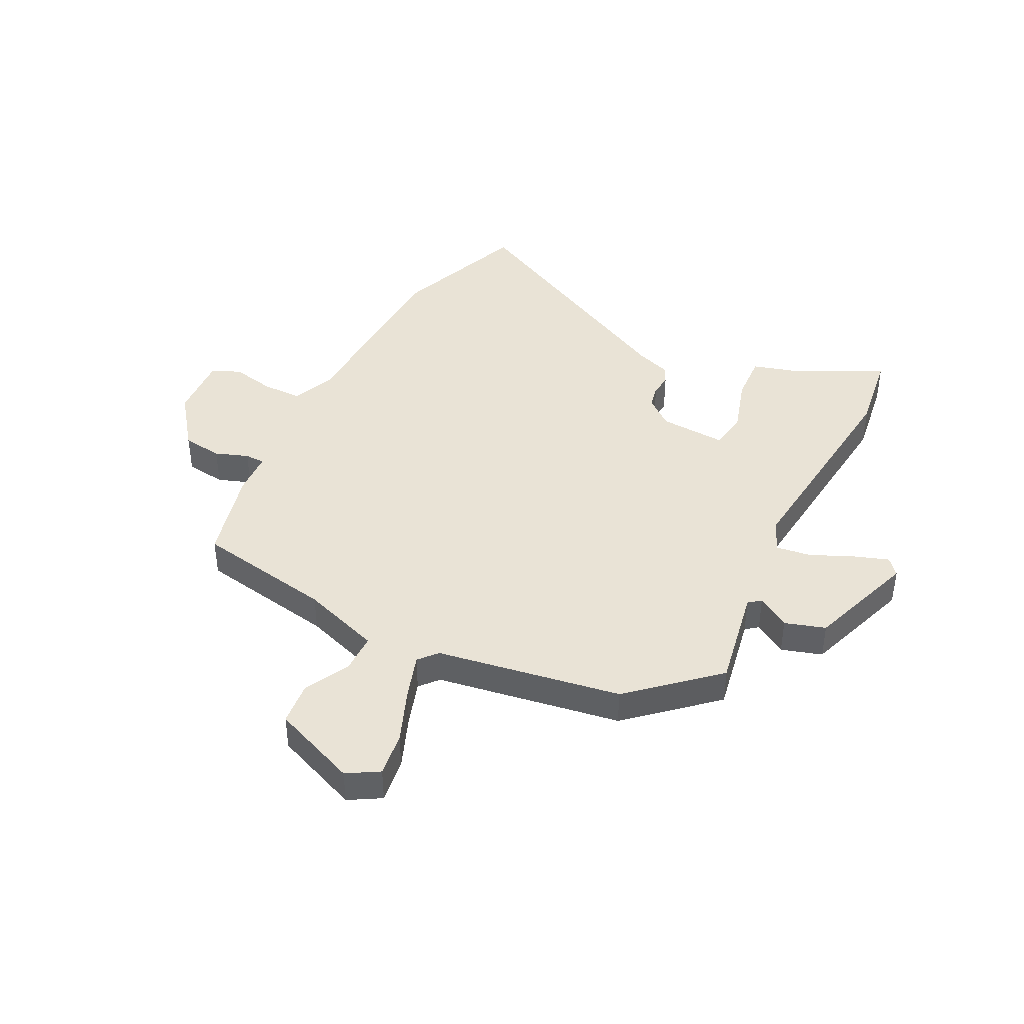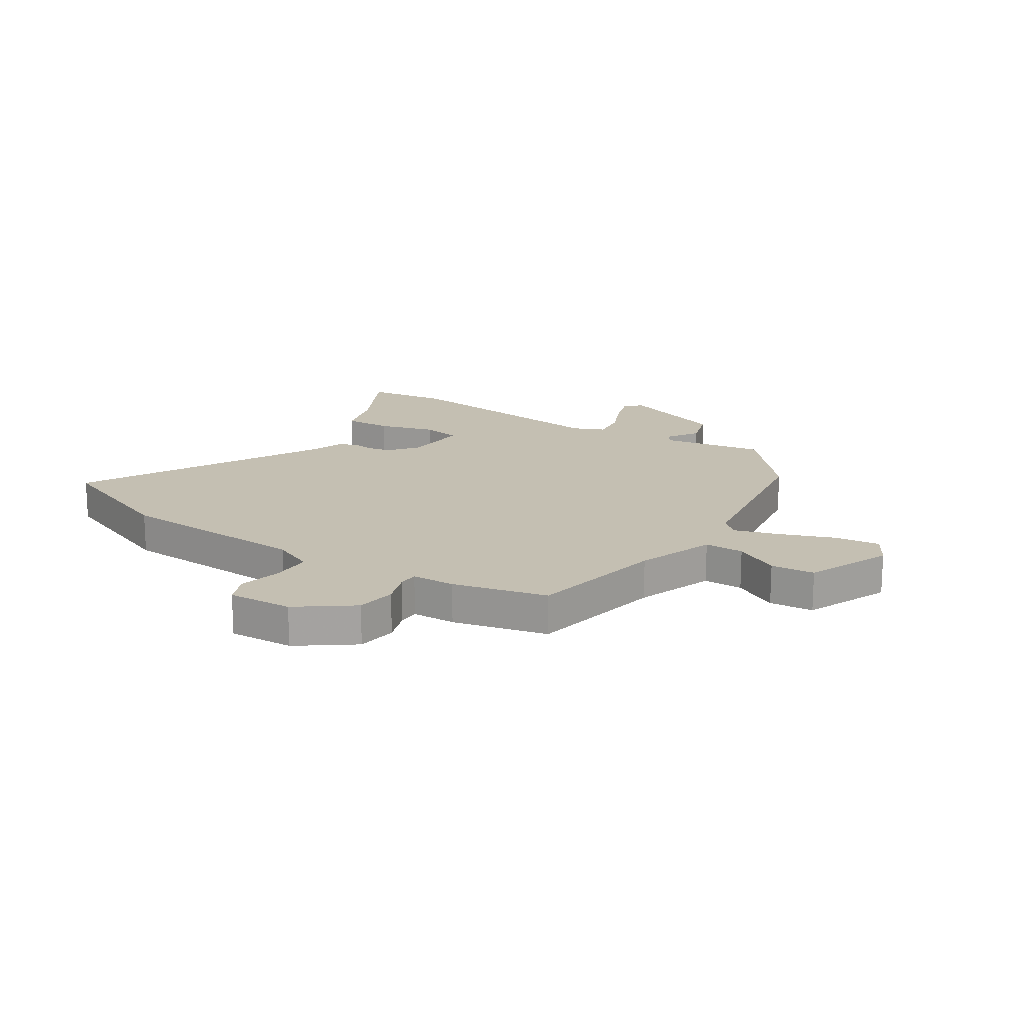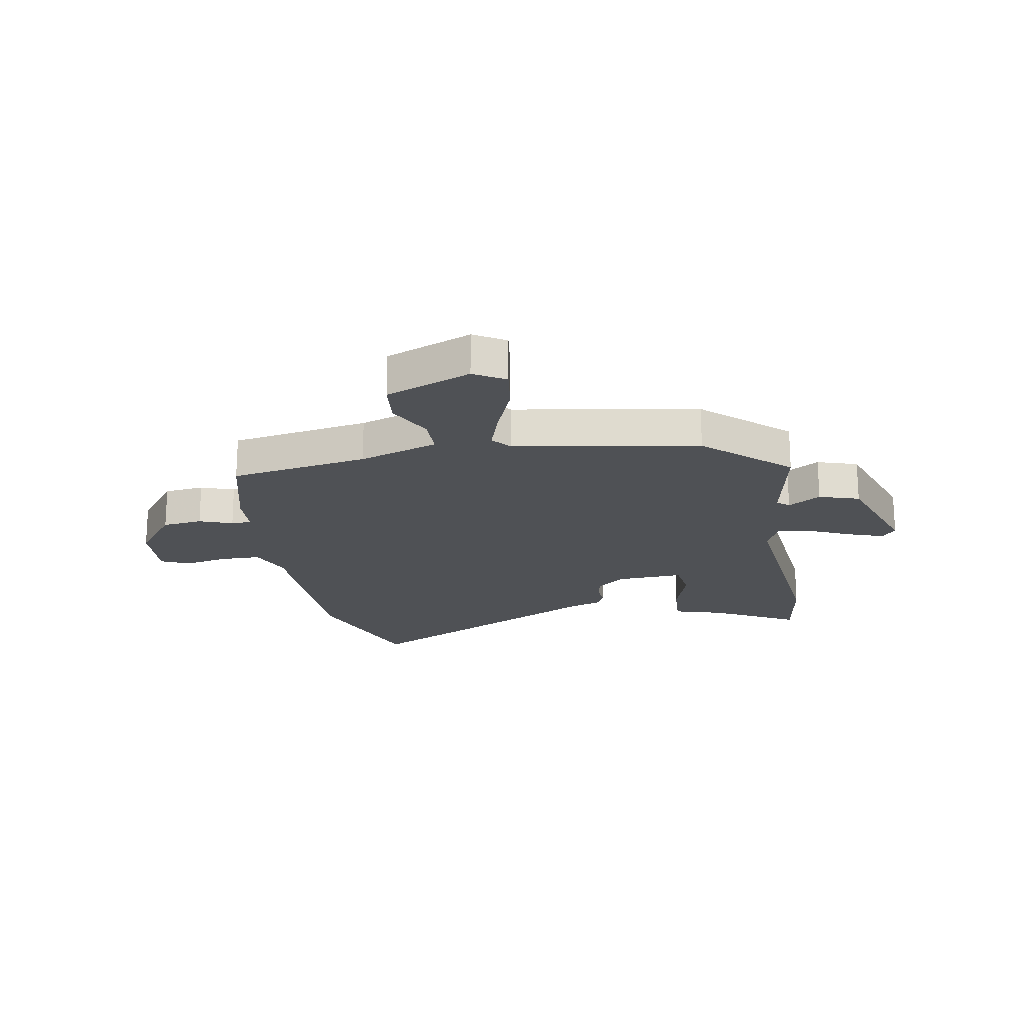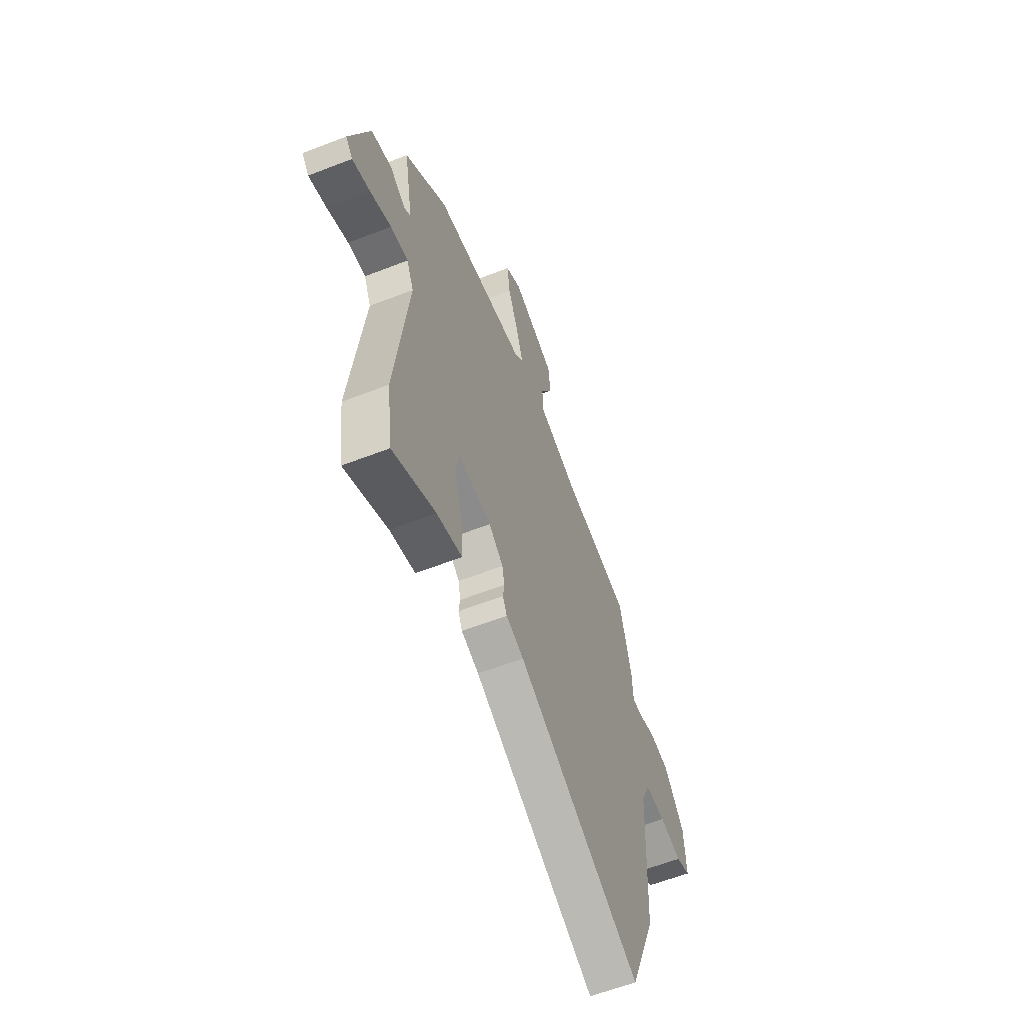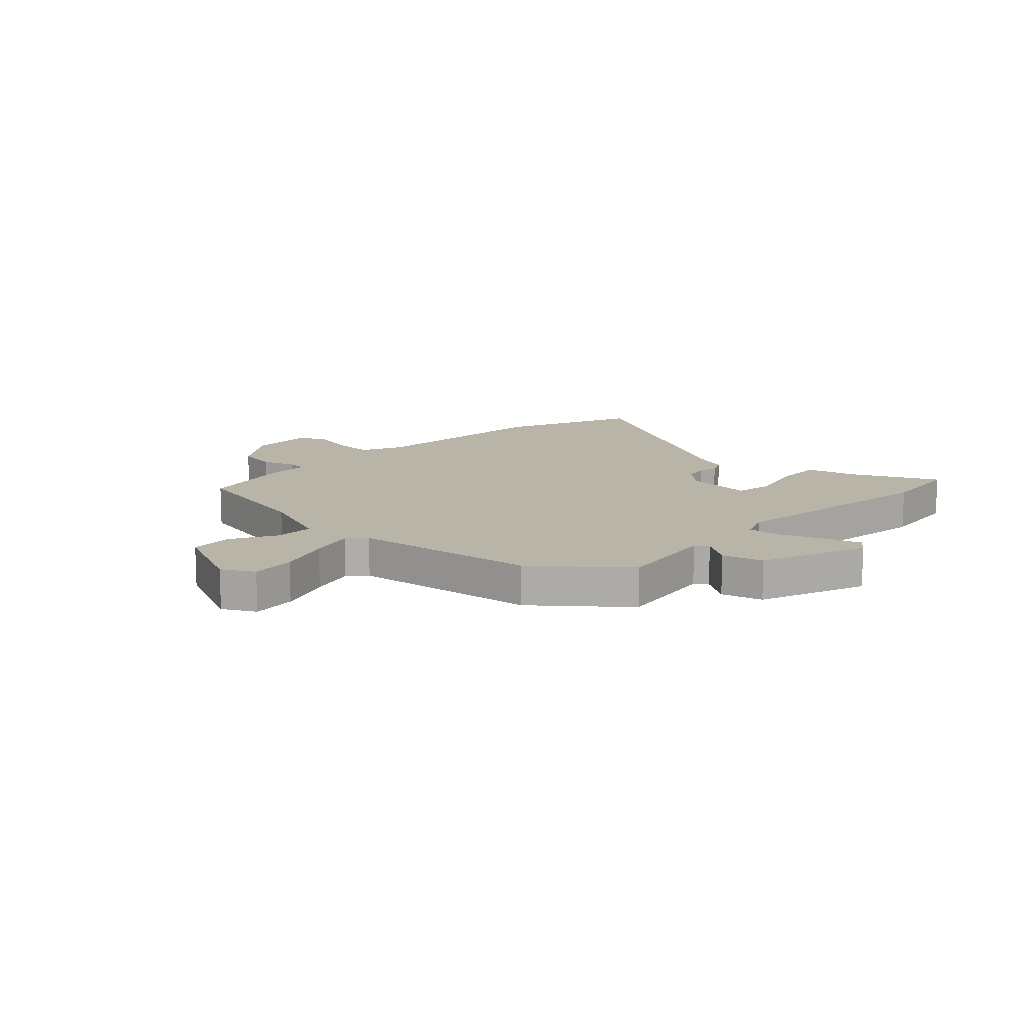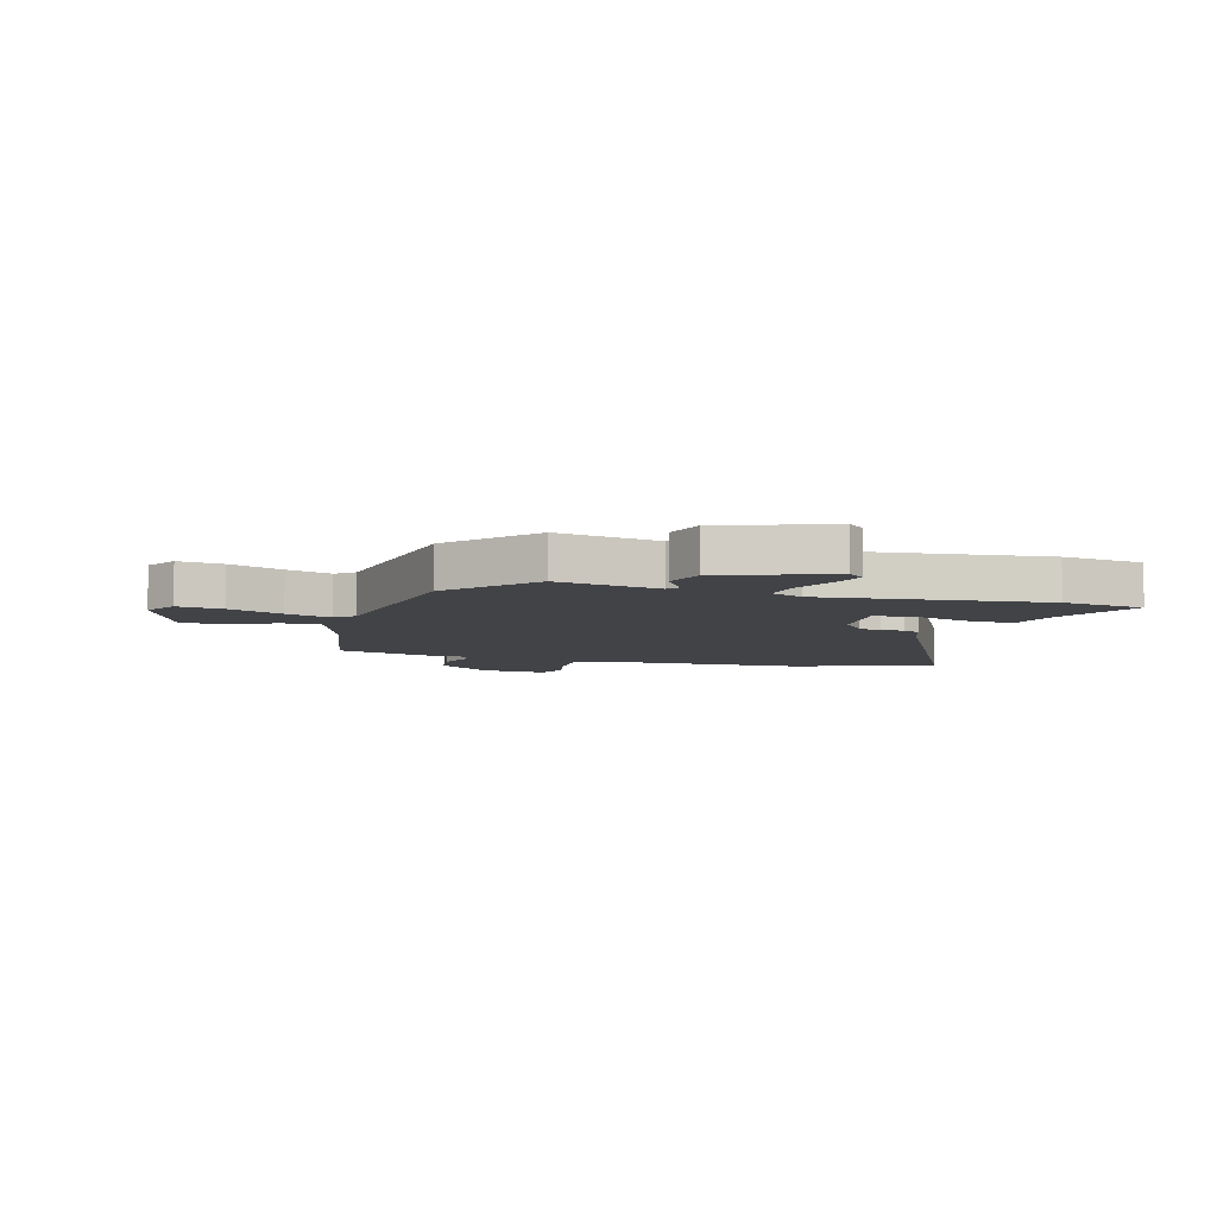
<metadata>
{"format":"obj","ext":"obj","renderer":"f3d","projection":"perspective","resolution":1024,"background":"white","views":[{"elev":42.0,"azim":26.2,"up":"+Y"},{"elev":17.6,"azim":-57.0,"up":"+Y"},{"elev":-19.8,"azim":9.1,"up":"+Y"},{"elev":-60.6,"azim":111.7,"up":"+Z"},{"elev":13.1,"azim":44.6,"up":"+Y"},{"elev":-7.0,"azim":73.6,"up":"+Y"}]}
</metadata>
<code>
v 0.367 0.07 0.462
v 0.518 0.07 0.33
v 0.486 0.07 0.146
v 0.508 0.07 0.129
v 0.566 0.07 0.166
v 0.639 0.07 0.144
v 0.709 0.07 -0.051
v 0.684 0.07 -0.081
v 0.621 0.07 -0.06
v 0.545 0.07 -0.027
v 0.482 0.07 -0.019
v 0.457 0.07 -0.076
v 0.503 0.07 -0.479
v 0.483 0.07 -0.627
v 0.331 0.07 -0.549
v 0.241 0.07 -0.524
v 0.245 0.07 -0.438
v 0.275 0.07 -0.336
v 0.264 0.07 -0.266
v 0.144 0.07 -0.274
v 0.093 0.07 -0.316
v 0.085 0.07 -0.358
v 0.09 0.07 -0.397
v 0.075 0.07 -0.429
v 0.012 0.07 -0.452
v -0.429 0.07 -0.681
v -0.525 0.07 -0.437
v -0.541 0.07 -0.087
v -0.574 0.07 -0.012
v -0.646 0.07 -0.012
v -0.724 0.07 -0.029
v -0.776 0.07 -0.007
v -0.77 0.07 0.11
v -0.698 0.07 0.208
v -0.626 0.07 0.218
v -0.566 0.07 0.197
v -0.53 0.07 0.198
v -0.527 0.07 0.276
v -0.486 0.07 0.446
v -0.238 0.07 0.493
v -0.097 0.07 0.543
v -0.097 0.07 0.614
v -0.14 0.07 0.695
v -0.133 0.07 0.774
v 0.02 0.07 0.838
v 0.077 0.07 0.805
v 0.067 0.07 0.724
v 0.03 0.07 0.627
v 0.005 0.07 0.546
v 0.034 0.07 0.513
v 0.367 0 0.462
v 0.518 0 0.33
v 0.486 0 0.146
v 0.508 0 0.129
v 0.566 0 0.166
v 0.639 0 0.144
v 0.709 0 -0.051
v 0.684 0 -0.081
v 0.621 0 -0.06
v 0.545 0 -0.027
v 0.482 0 -0.019
v 0.457 0 -0.076
v 0.503 0 -0.479
v 0.483 0 -0.627
v 0.331 0 -0.549
v 0.241 0 -0.524
v 0.245 0 -0.438
v 0.275 0 -0.336
v 0.264 0 -0.266
v 0.144 0 -0.274
v 0.093 0 -0.316
v 0.085 0 -0.358
v 0.09 0 -0.397
v 0.075 0 -0.429
v 0.012 0 -0.452
v -0.429 0 -0.681
v -0.525 0 -0.437
v -0.541 0 -0.087
v -0.574 0 -0.012
v -0.646 0 -0.012
v -0.724 0 -0.029
v -0.776 0 -0.007
v -0.77 0 0.11
v -0.698 0 0.208
v -0.626 0 0.218
v -0.566 0 0.197
v -0.53 0 0.198
v -0.527 0 0.276
v -0.486 0 0.446
v -0.238 0 0.493
v -0.097 0 0.543
v -0.097 0 0.614
v -0.14 0 0.695
v -0.133 0 0.774
v 0.02 0 0.838
v 0.077 0 0.805
v 0.067 0 0.724
v 0.03 0 0.627
v 0.005 0 0.546
v 0.034 0 0.513
f 45 46 47 48
f 45 48 49
f 42 43 44 45
f 41 42 45 49
f 40 41 49 50
f 37 38 39 40
f 33 34 35 36
f 33 36 37
f 30 31 32 33
f 29 30 33 37
f 28 29 37 40
f 25 26 27 28
f 22 23 24 25
f 21 22 25 28
f 20 21 28 40
f 15 16 17 18
f 15 18 19
f 12 13 14 15
f 12 15 19
f 11 12 19 20
f 7 8 9 10
f 5 6 7 10
f 4 5 10 11
f 3 4 11 20
f 3 20 40 50
f 1 2 3 50
f 98 97 96 95
f 99 98 95
f 95 94 93 92
f 99 95 92 91
f 100 99 91 90
f 90 89 88 87
f 86 85 84 83
f 87 86 83
f 83 82 81 80
f 87 83 80 79
f 90 87 79 78
f 78 77 76 75
f 75 74 73 72
f 78 75 72 71
f 90 78 71 70
f 68 67 66 65
f 69 68 65
f 65 64 63 62
f 69 65 62
f 70 69 62 61
f 60 59 58 57
f 60 57 56 55
f 61 60 55 54
f 70 61 54 53
f 100 90 70 53
f 100 53 52 51
f 1 51 52 2
f 2 52 53 3
f 3 53 54 4
f 4 54 55 5
f 5 55 56 6
f 6 56 57 7
f 7 57 58 8
f 8 58 59 9
f 9 59 60 10
f 10 60 61 11
f 11 61 62 12
f 12 62 63 13
f 13 63 64 14
f 14 64 65 15
f 15 65 66 16
f 16 66 67 17
f 17 67 68 18
f 18 68 69 19
f 19 69 70 20
f 20 70 71 21
f 21 71 72 22
f 22 72 73 23
f 23 73 74 24
f 24 74 75 25
f 25 75 76 26
f 26 76 77 27
f 27 77 78 28
f 28 78 79 29
f 29 79 80 30
f 30 80 81 31
f 31 81 82 32
f 32 82 83 33
f 33 83 84 34
f 34 84 85 35
f 35 85 86 36
f 36 86 87 37
f 37 87 88 38
f 38 88 89 39
f 39 89 90 40
f 40 90 91 41
f 41 91 92 42
f 42 92 93 43
f 43 93 94 44
f 44 94 95 45
f 45 95 96 46
f 46 96 97 47
f 47 97 98 48
f 48 98 99 49
f 49 99 100 50
f 50 100 51 1

</code>
